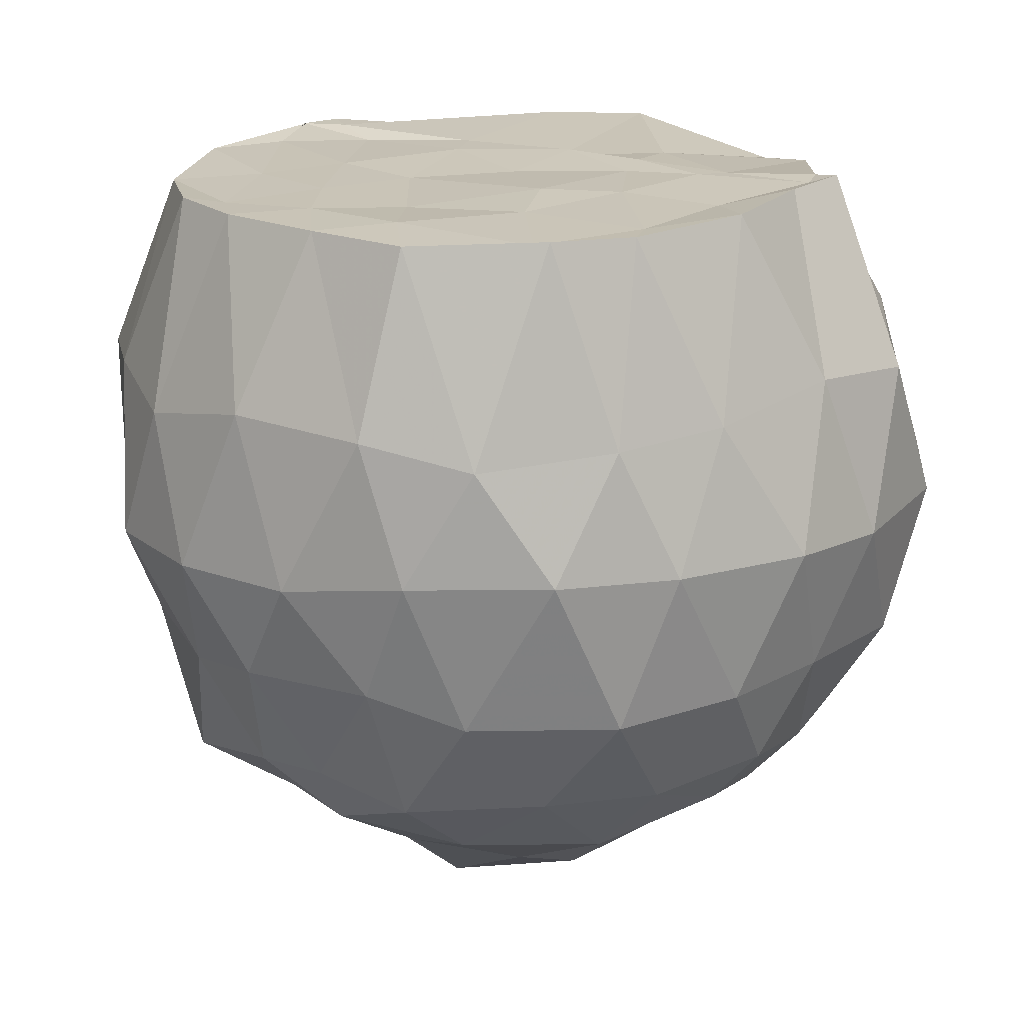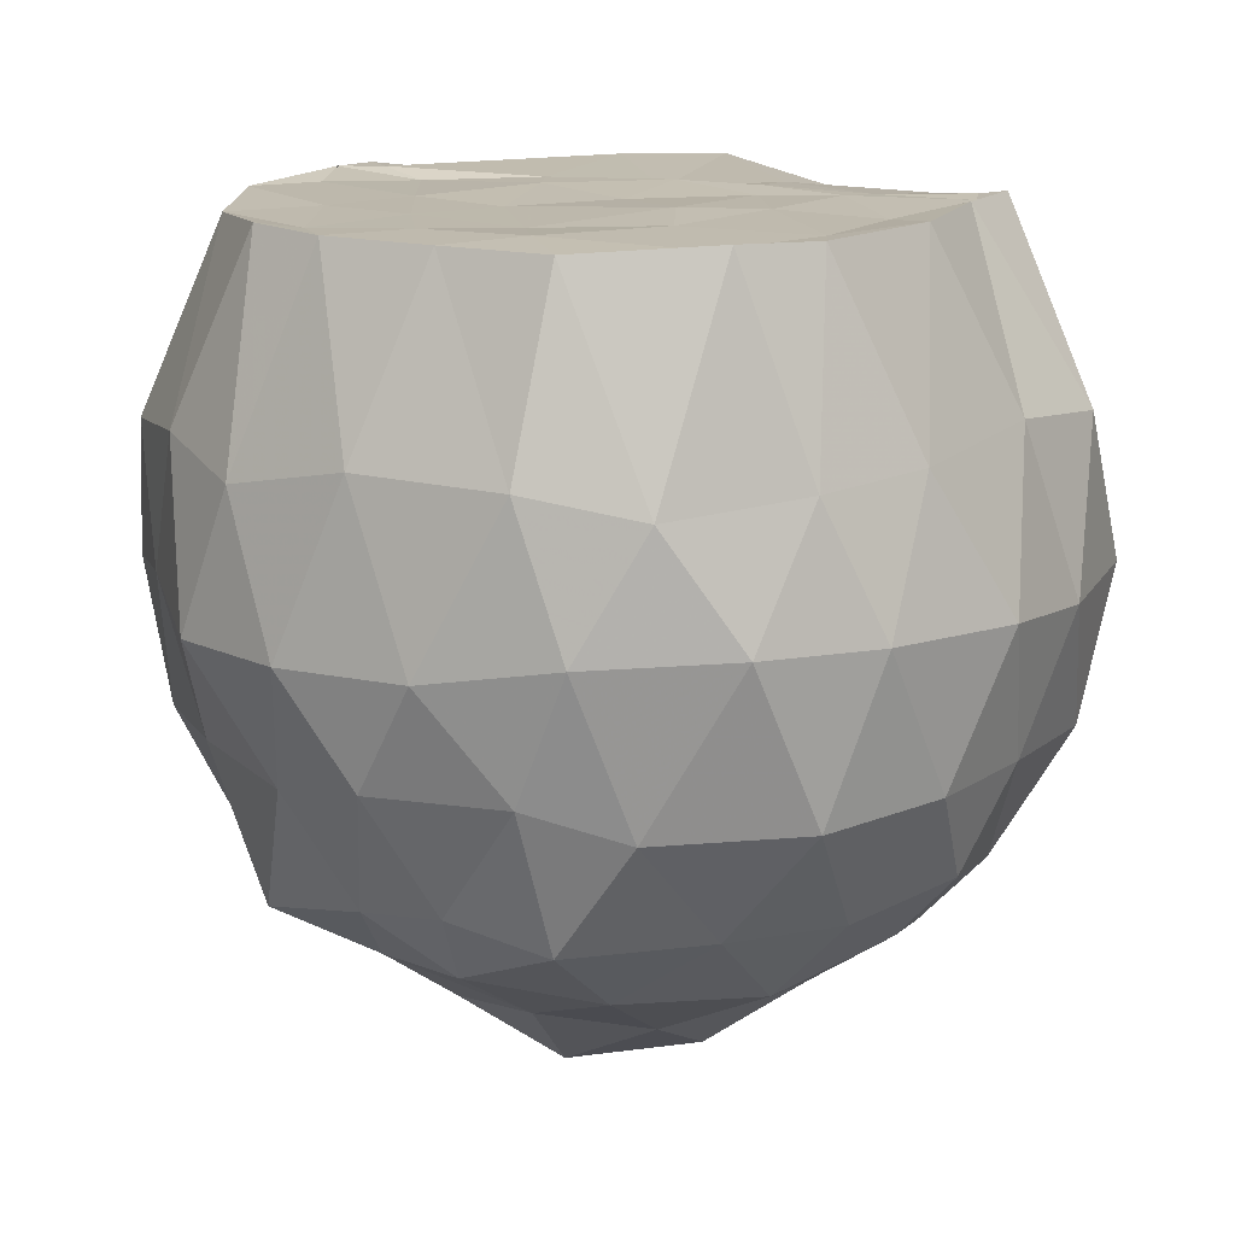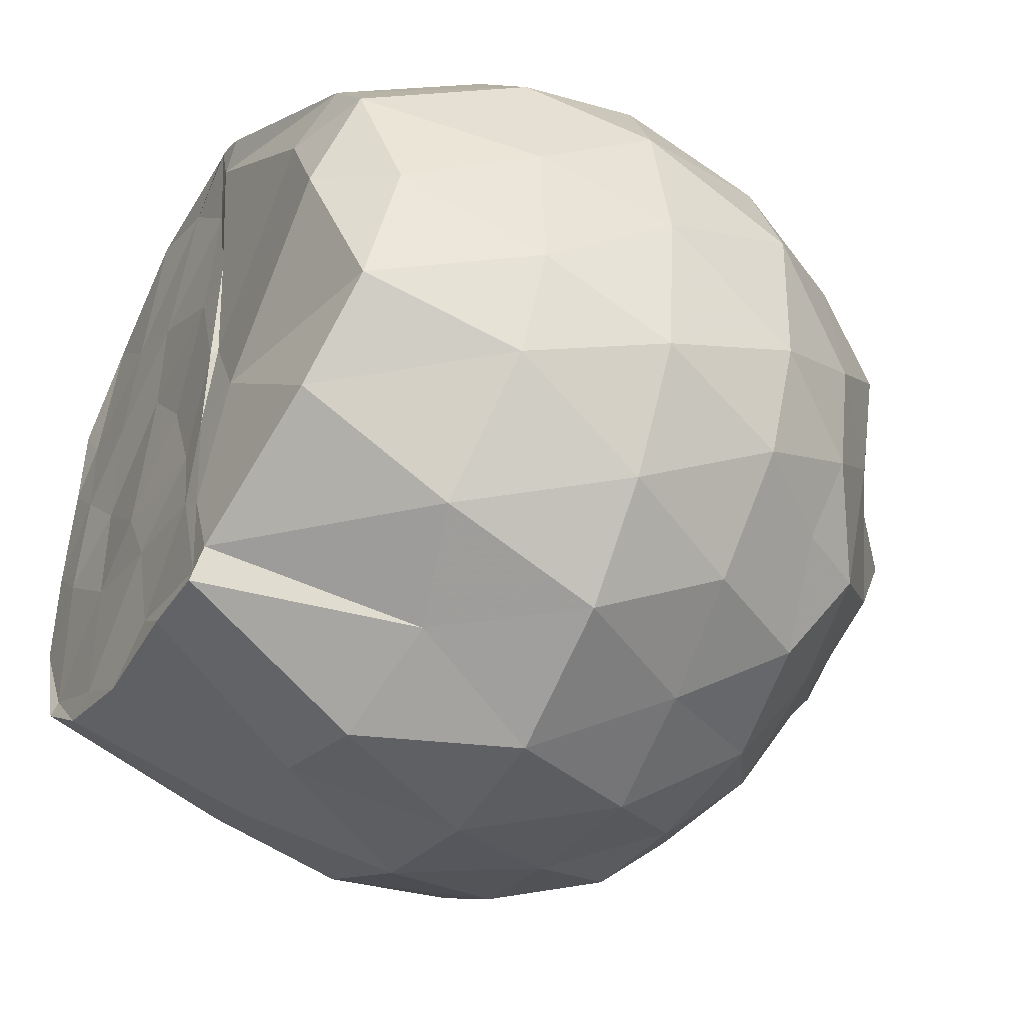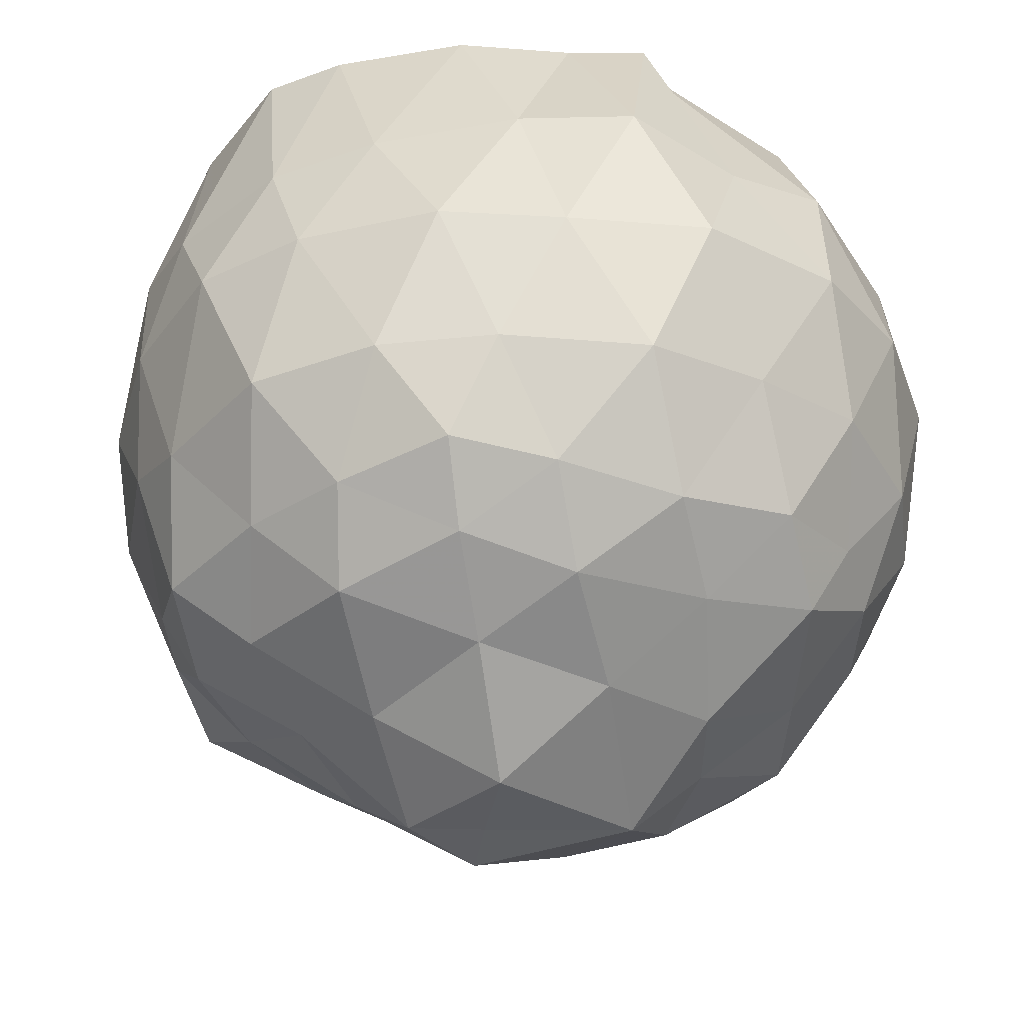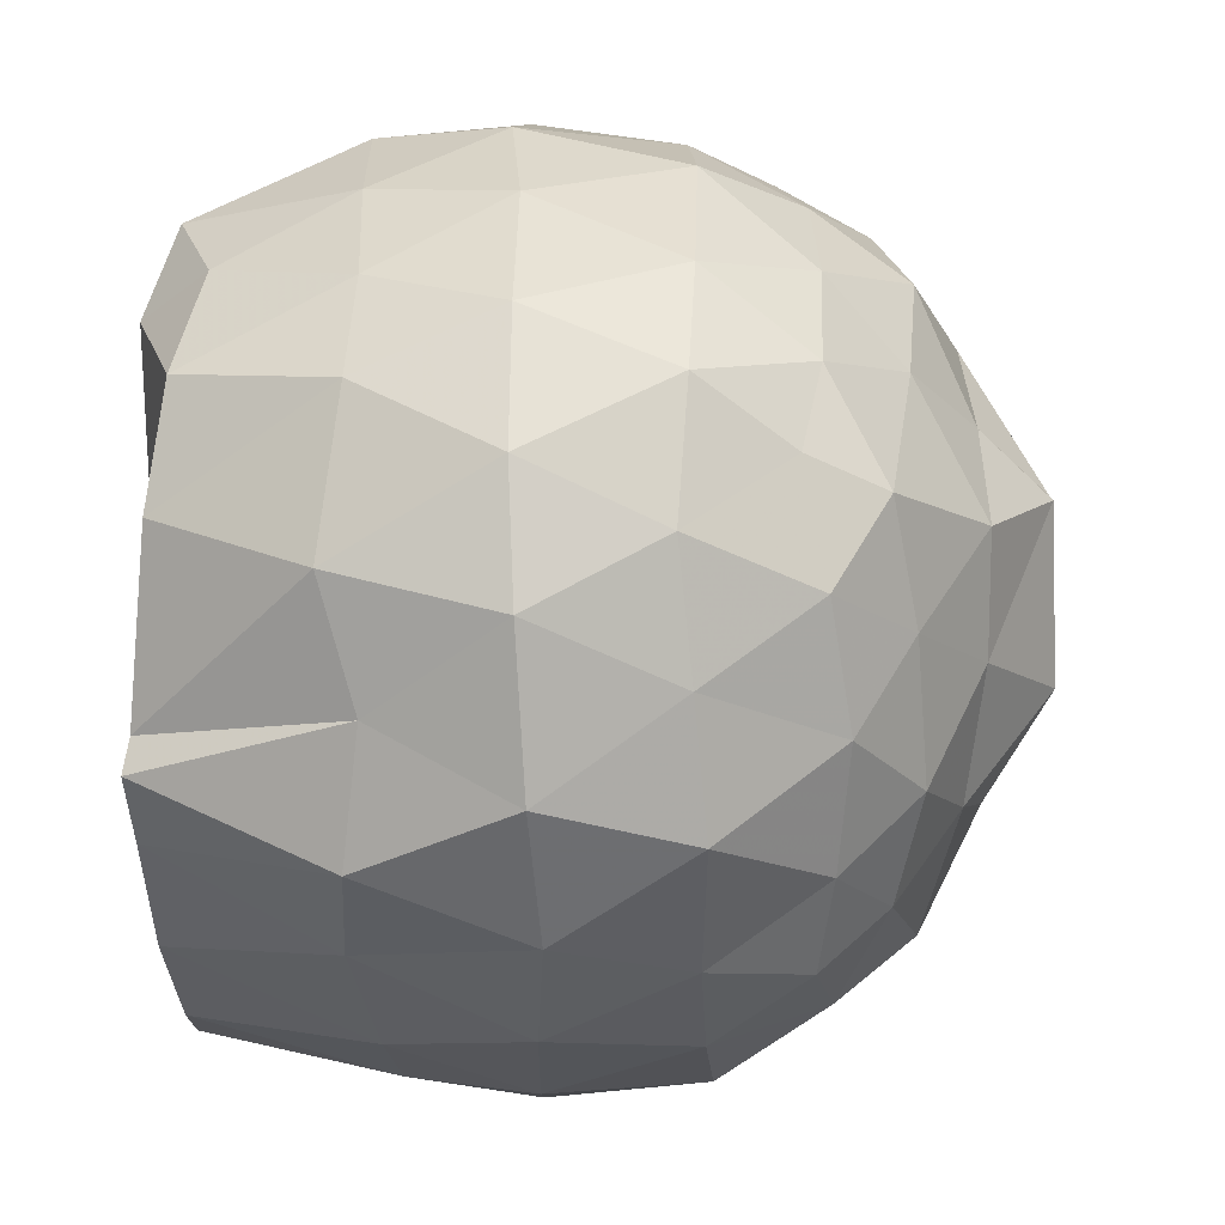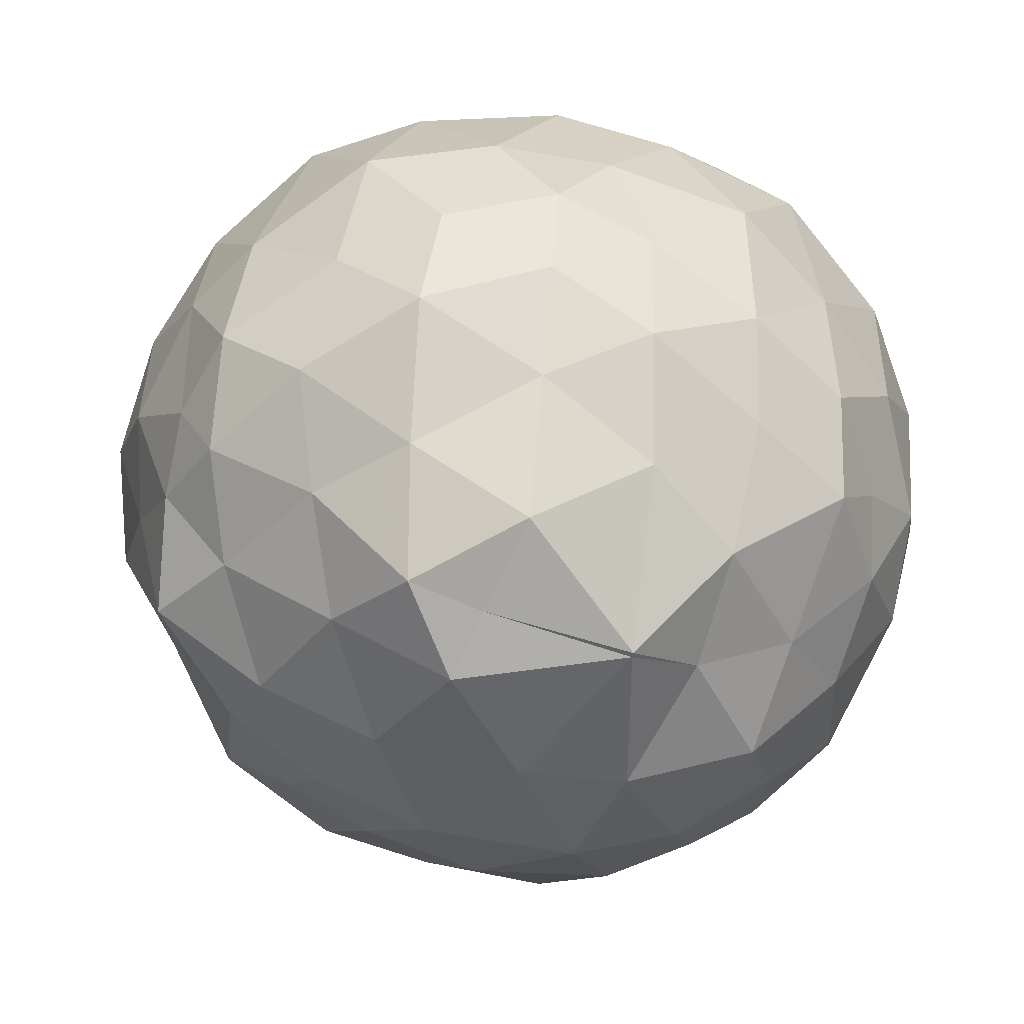
<metadata>
{"format":"obj","ext":"obj","renderer":"f3d","projection":"perspective","resolution":1024,"background":"white","views":[{"elev":19.1,"azim":-59.2,"up":"+Z"},{"elev":14.5,"azim":-67.7,"up":"+Z"},{"elev":-41.5,"azim":61.4,"up":"+Y"},{"elev":-34.5,"azim":-8.0,"up":"+Z"},{"elev":-52.4,"azim":92.0,"up":"+Y"},{"elev":-75.3,"azim":-24.4,"up":"+Z"}]}
</metadata>
<code>
v -1.544 -0.03842 0.979
v -1.563 0.01128 -0.8385
v -0.6197 -0.0145 0.8366
v -0.6654 0.2462 0.9245
v -0.8104 0.423 0.9233
v -1.266 0.6786 0.9989
v -1.334 0.7292 0.9923
v -1.373 0.7072 0.9998
v -1.743 0.7268 0.9936
v -2.051 0.6159 0.98
v -2.236 0.445 0.9888
v -2.289 0.2766 0.9783
v -2.33 0.01663 0.9776
v -2.345 -0.2308 0.9746
v -2.202 -0.5206 0.9904
v -2.036 -0.6423 0.9828
v -1.735 -0.7503 0.9888
v -1.459 -0.7526 0.9969
v -1.267 -0.7752 0.9992
v -1.229 -0.7022 0.9857
v -0.8581 -0.5077 0.938
v -0.6707 -0.3051 0.8922
v -0.5244 0.1187 0.5349
v -0.5806 0.4226 0.5386
v -0.7978 0.6636 0.5469
v -1.04 0.8814 0.5427
v -1.336 0.9134 0.5381
v -1.667 0.9255 0.5585
v -2.019 0.8419 0.543
v -2.237 0.6451 0.5683
v -2.392 0.4343 0.5082
v -2.471 0.1387 0.5698
v -2.476 -0.1967 0.557
v -2.395 -0.4452 0.5055
v -2.186 -0.6873 0.5371
v -1.951 -0.8247 0.5551
v -1.613 -0.9175 0.5947
v -1.343 -0.989 0.5714
v -1.075 -0.862 0.5274
v -0.828 -0.7232 0.5969
v -0.5997 -0.4424 0.5433
v -0.5263 -0.1997 0.5226
v -0.5098 0.3244 0.2435
v -0.6352 0.5629 0.216
v -0.9098 0.8096 0.2286
v -1.147 0.959 0.249
v -1.507 1.004 0.1973
v -1.846 0.957 0.2068
v -2.097 0.7724 0.2398
v -2.364 0.5618 0.1836
v -2.489 0.2939 0.1861
v -2.521 -0.00996 0.1902
v -2.475 -0.3071 0.2364
v -2.336 -0.6147 0.2517
v -2.119 -0.8107 0.2439
v -1.807 -0.97 0.2317
v -1.516 -1.017 0.207
v -1.174 -1.012 0.221
v -0.8499 -0.8515 0.2299
v -0.642 -0.6394 0.2344
v -0.4986 -0.3558 0.2259
v -0.4792 0.01244 0.219
v -0.62 0.4261 -0.1098
v -0.7968 0.6566 -0.05761
v -1.04 0.8382 -0.1029
v -1.333 0.9063 -0.09763
v -1.604 0.9374 -0.08775
v -1.912 0.8536 -0.1031
v -2.161 0.6303 -0.08625
v -2.364 0.3564 -0.1003
v -2.471 0.1268 -0.05319
v -2.456 -0.1916 -0.04973
v -2.376 -0.4056 -0.1178
v -2.201 -0.709 -0.1102
v -1.934 -0.8693 -0.09547
v -1.662 -0.9399 -0.08997
v -1.314 -0.9714 -0.1076
v -1.036 -0.8538 -0.08818
v -0.7826 -0.7016 -0.06602
v -0.5974 -0.4545 -0.09583
v -0.5235 -0.1935 -0.1147
v -0.5261 0.1723 -0.1262
v -0.7703 0.5065 -0.2947
v -0.9392 0.6564 -0.3455
v -1.249 0.7612 -0.3876
v -1.536 0.7865 -0.3628
v -1.761 0.778 -0.3022
v -1.97 0.6398 -0.3682
v -2.229 0.4607 -0.4005
v -2.323 0.2032 -0.3464
v -2.369 0.003223 -0.3202
v -2.348 -0.2223 -0.3767
v -2.177 -0.5 -0.3634
v -1.994 -0.698 -0.3601
v -1.762 -0.8498 -0.3152
v -1.514 -0.8421 -0.3522
v -1.22 -0.7844 -0.3845
v -0.9456 -0.6895 -0.3452
v -0.7601 -0.4962 -0.3015
v -0.6775 -0.3148 -0.349
v -0.646 -0.04472 -0.3627
v -0.6782 0.2541 -0.351
v -0.7617 0.02857 0.9954
v -0.87 0.2435 0.9962
v -1.324 0.6162 0.9979
v -1.359 0.7191 0.9976
v -1.538 0.663 0.9842
v -1.889 0.4717 0.9813
v -2.183 0.3647 0.9754
v -2.152 0.1416 0.9812
v -2.188 -0.1165 0.985
v -2.197 -0.4766 0.9764
v -1.947 -0.6148 0.9805
v -1.614 -0.6321 0.9732
v -1.3 -0.719 0.9805
v -1.314 -0.5055 0.9847
v -1.171 -0.2558 0.9851
v -1.301 -0.03063 0.9759
v -1.298 0.2438 0.9877
v -1.377 0.5047 0.977
v -1.683 0.3702 0.9823
v -1.959 0.2443 0.9821
v -1.991 -0.01487 0.9711
v -1.947 -0.3065 0.9841
v -1.656 -0.4002 0.9878
v -1.381 -0.4594 0.9876
v -1.316 -0.2615 0.9933
v -1.3 -0.05645 0.9947
v -1.407 0.2079 0.9874
v -1.719 0.1524 0.9744
v -1.746 -0.2319 0.9938
v -1.42 -0.286 0.9844
v -0.862 0.4337 -0.4939
v -1.077 0.5701 -0.5297
v -1.434 0.6579 -0.54
v -1.713 0.6756 -0.4647
v -1.934 0.4954 -0.5117
v -2.13 0.2535 -0.5082
v -2.269 0.01598 -0.4772
v -2.154 -0.2592 -0.5342
v -1.969 -0.5293 -0.5426
v -1.718 -0.7093 -0.474
v -1.446 -0.6744 -0.5372
v -1.129 -0.5805 -0.5206
v -0.8591 -0.4938 -0.4737
v -0.8275 -0.1357 -0.532
v -0.8002 0.1454 -0.56
v -1.064 0.3007 -0.6699
v -1.311 0.3711 -0.7137
v -1.643 0.46 -0.6464
v -1.856 0.215 -0.6927
v -2.015 -0.02826 -0.6376
v -1.859 -0.2432 -0.6989
v -1.645 -0.4976 -0.6305
v -1.333 -0.4211 -0.6758
v -1.079 -0.3084 -0.6844
v -1.039 -0.02929 -0.6816
v -1.213 -0.02807 -0.8358
v -1.565 0.1866 -0.8477
v -1.746 0.01438 -0.8465
v -1.559 -0.2307 -0.8423
v -1.215 -0.03987 -0.8422
f 3 23 4
f 4 23 24
f 4 24 5
f 5 24 25
f 5 25 6
f 6 25 26
f 6 26 7
f 7 26 27
f 7 27 8
f 8 27 28
f 8 28 9
f 9 28 29
f 9 29 10
f 10 29 30
f 10 30 11
f 11 30 31
f 11 31 12
f 12 31 32
f 12 32 13
f 13 32 33
f 13 33 14
f 14 33 34
f 14 34 15
f 15 34 35
f 15 35 16
f 16 35 36
f 16 36 17
f 17 36 37
f 17 37 18
f 18 37 38
f 18 38 19
f 19 38 39
f 19 39 20
f 20 39 40
f 20 40 21
f 21 40 41
f 21 41 22
f 22 41 42
f 22 42 3
f 3 42 23
f 23 43 24
f 24 43 44
f 24 44 25
f 25 44 45
f 25 45 26
f 26 45 46
f 26 46 27
f 27 46 47
f 27 47 28
f 28 47 48
f 28 48 29
f 29 48 49
f 29 49 30
f 30 49 50
f 30 50 31
f 31 50 51
f 31 51 32
f 32 51 52
f 32 52 33
f 33 52 53
f 33 53 34
f 34 53 54
f 34 54 35
f 35 54 55
f 35 55 36
f 36 55 56
f 36 56 37
f 37 56 57
f 37 57 38
f 38 57 58
f 38 58 39
f 39 58 59
f 39 59 40
f 40 59 60
f 40 60 41
f 41 60 61
f 41 61 42
f 42 61 62
f 42 62 23
f 23 62 43
f 43 63 44
f 44 63 64
f 44 64 45
f 45 64 65
f 45 65 46
f 46 65 66
f 46 66 47
f 47 66 67
f 47 67 48
f 48 67 68
f 48 68 49
f 49 68 69
f 49 69 50
f 50 69 70
f 50 70 51
f 51 70 71
f 51 71 52
f 52 71 72
f 52 72 53
f 53 72 73
f 53 73 54
f 54 73 74
f 54 74 55
f 55 74 75
f 55 75 56
f 56 75 76
f 56 76 57
f 57 76 77
f 57 77 58
f 58 77 78
f 58 78 59
f 59 78 79
f 59 79 60
f 60 79 80
f 60 80 61
f 61 80 81
f 61 81 62
f 62 81 82
f 62 82 43
f 43 82 63
f 63 83 64
f 64 83 84
f 64 84 65
f 65 84 85
f 65 85 66
f 66 85 86
f 66 86 67
f 67 86 87
f 67 87 68
f 68 87 88
f 68 88 69
f 69 88 89
f 69 89 70
f 70 89 90
f 70 90 71
f 71 90 91
f 71 91 72
f 72 91 92
f 72 92 73
f 73 92 93
f 73 93 74
f 74 93 94
f 74 94 75
f 75 94 95
f 75 95 76
f 76 95 96
f 76 96 77
f 77 96 97
f 77 97 78
f 78 97 98
f 78 98 79
f 79 98 99
f 79 99 80
f 80 99 100
f 80 100 81
f 81 100 101
f 81 101 82
f 82 101 102
f 82 102 63
f 63 102 83
f 103 104 118
f 104 119 118
f 104 105 119
f 105 120 119
f 105 106 120
f 106 107 120
f 107 121 120
f 107 108 121
f 108 122 121
f 108 109 122
f 109 110 122
f 110 123 122
f 110 111 123
f 111 124 123
f 111 112 124
f 112 113 124
f 113 125 124
f 113 114 125
f 114 126 125
f 114 115 126
f 115 116 126
f 116 127 126
f 116 117 127
f 117 118 127
f 117 103 118
f 118 119 128
f 119 129 128
f 119 120 129
f 120 121 129
f 121 130 129
f 121 122 130
f 122 123 130
f 123 131 130
f 123 124 131
f 124 125 131
f 125 132 131
f 125 126 132
f 126 127 132
f 127 128 132
f 127 118 128
f 133 148 134
f 134 148 149
f 134 149 135
f 135 149 150
f 135 150 136
f 136 150 137
f 137 150 151
f 137 151 138
f 138 151 152
f 138 152 139
f 139 152 140
f 140 152 153
f 140 153 141
f 141 153 154
f 141 154 142
f 142 154 143
f 143 154 155
f 143 155 144
f 144 155 156
f 144 156 145
f 145 156 146
f 146 156 157
f 146 157 147
f 147 157 148
f 147 148 133
f 148 158 149
f 149 158 159
f 149 159 150
f 150 159 151
f 151 159 160
f 151 160 152
f 152 160 153
f 153 160 161
f 153 161 154
f 154 161 155
f 155 161 162
f 155 162 156
f 156 162 157
f 157 162 158
f 157 158 148
f 3 4 103
f 103 4 104
f 4 5 104
f 104 5 105
f 5 6 105
f 105 6 106
f 6 7 106
f 7 8 106
f 106 8 107
f 8 9 107
f 107 9 108
f 9 10 108
f 108 10 109
f 10 11 109
f 11 12 109
f 109 12 110
f 12 13 110
f 110 13 111
f 13 14 111
f 111 14 112
f 14 15 112
f 15 16 112
f 112 16 113
f 16 17 113
f 113 17 114
f 17 18 114
f 114 18 115
f 18 19 115
f 19 20 115
f 115 20 116
f 20 21 116
f 116 21 117
f 21 22 117
f 117 22 103
f 22 3 103
f 83 133 84
f 84 133 134
f 84 134 85
f 85 134 135
f 85 135 86
f 86 135 136
f 86 136 87
f 87 136 88
f 88 136 137
f 88 137 89
f 89 137 138
f 89 138 90
f 90 138 139
f 90 139 91
f 91 139 92
f 92 139 140
f 92 140 93
f 93 140 141
f 93 141 94
f 94 141 142
f 94 142 95
f 95 142 96
f 96 142 143
f 96 143 97
f 97 143 144
f 97 144 98
f 98 144 145
f 98 145 99
f 99 145 100
f 100 145 146
f 100 146 101
f 101 146 147
f 101 147 102
f 102 147 133
f 102 133 83
f 128 129 1
f 129 130 1
f 130 131 1
f 131 132 1
f 132 128 1
f 159 158 2
f 160 159 2
f 161 160 2
f 162 161 2
f 158 162 2

</code>
